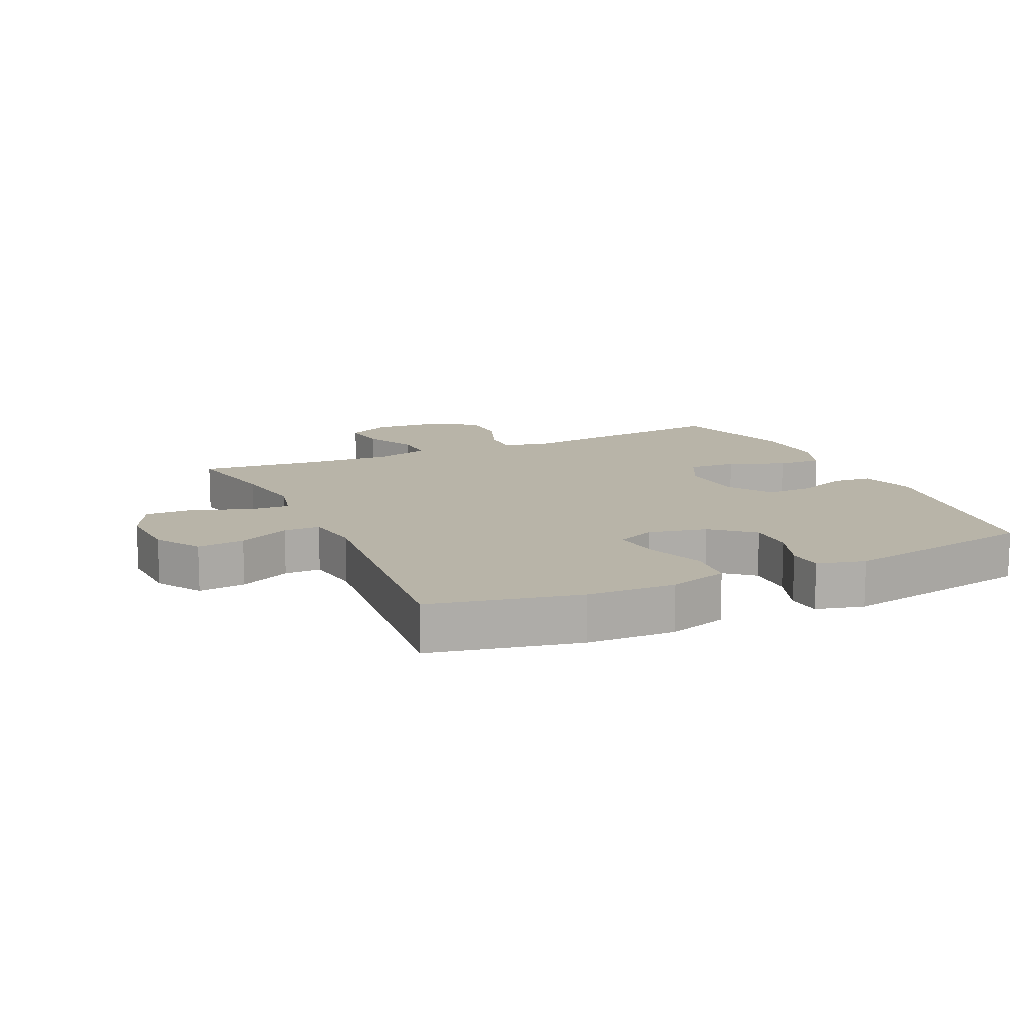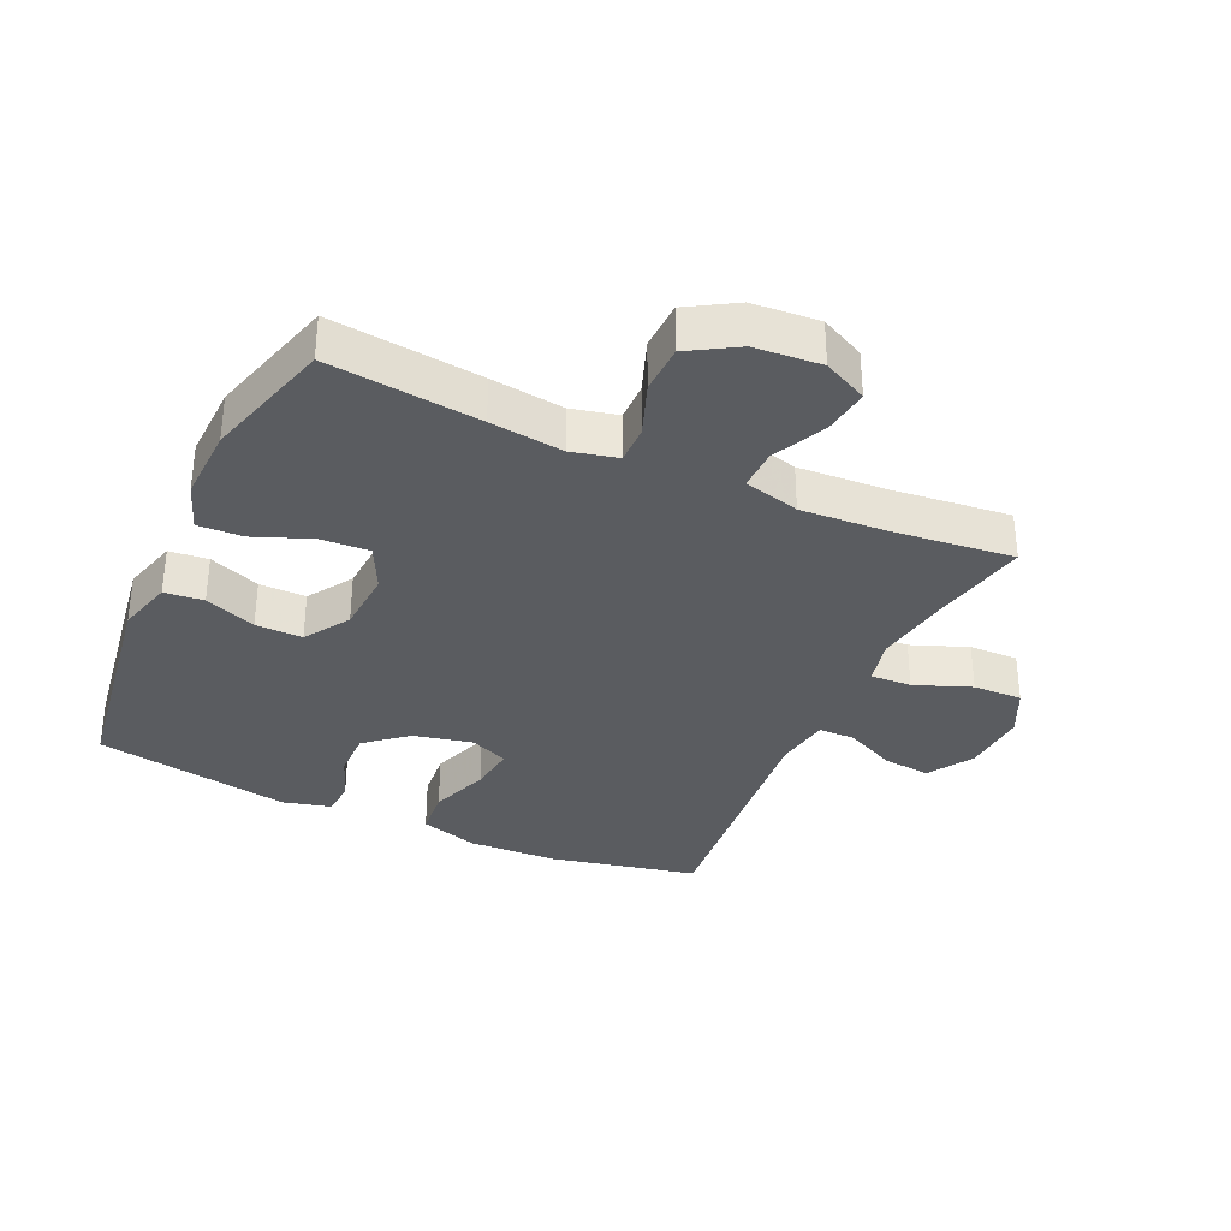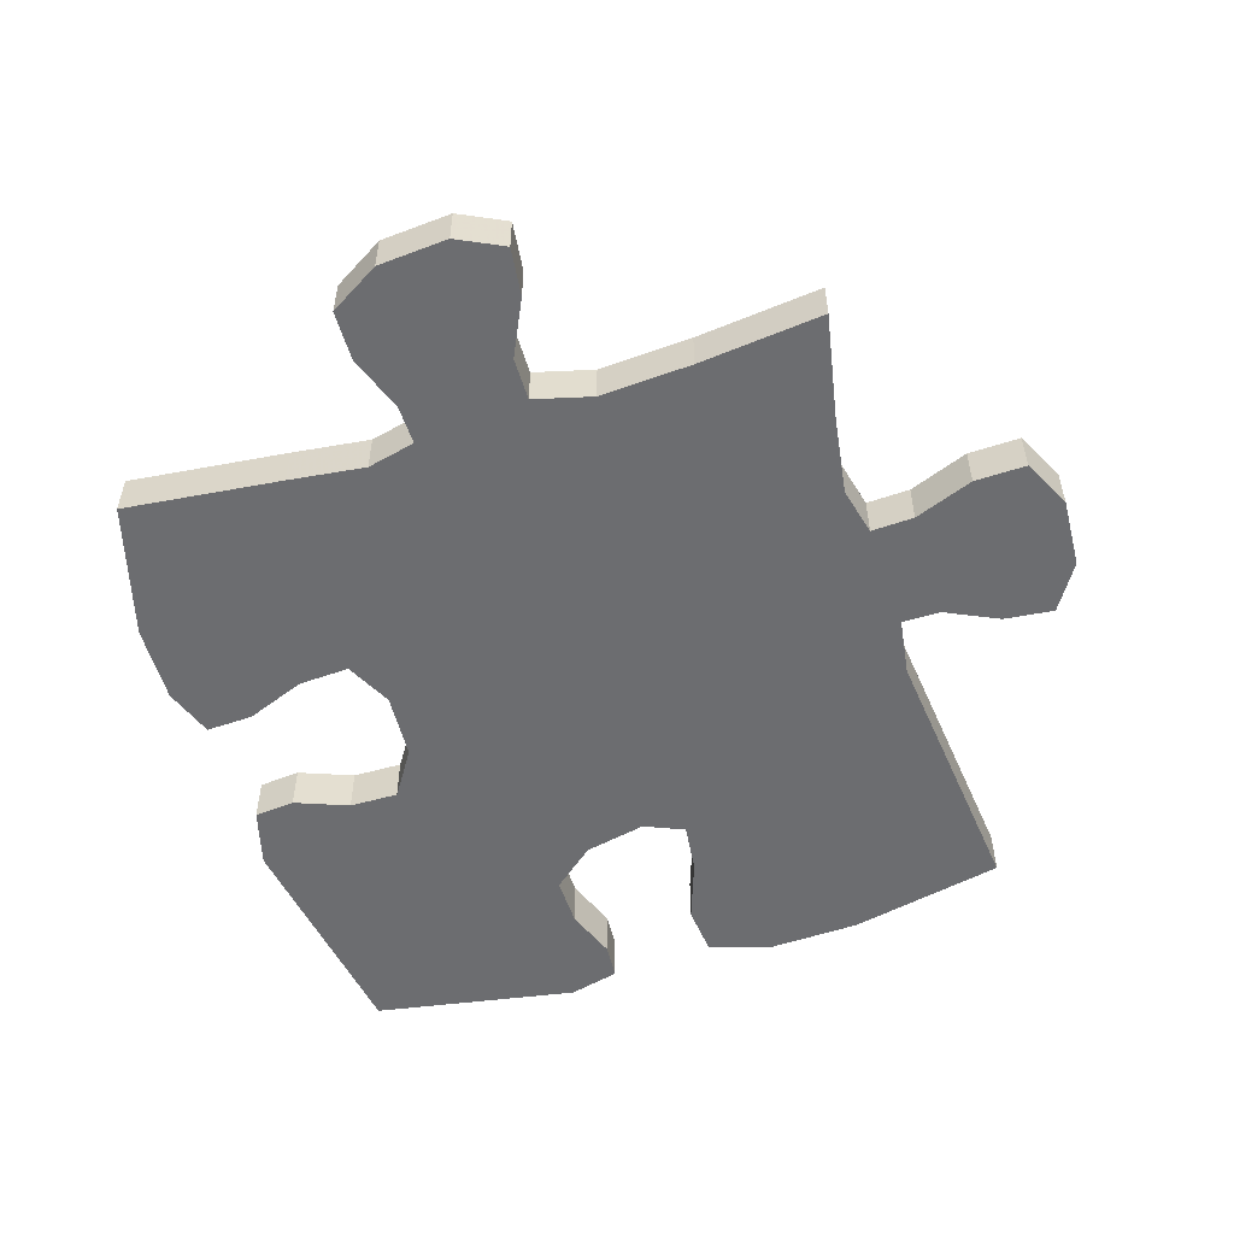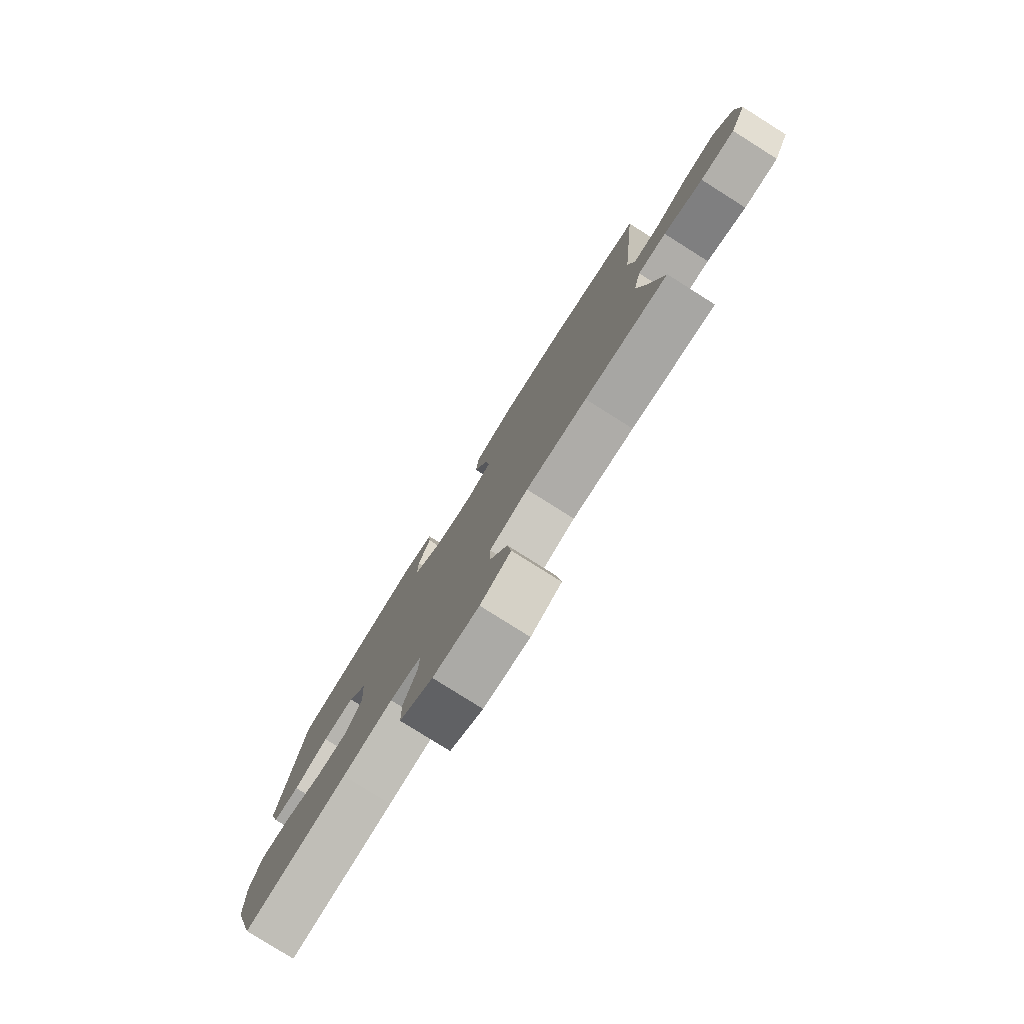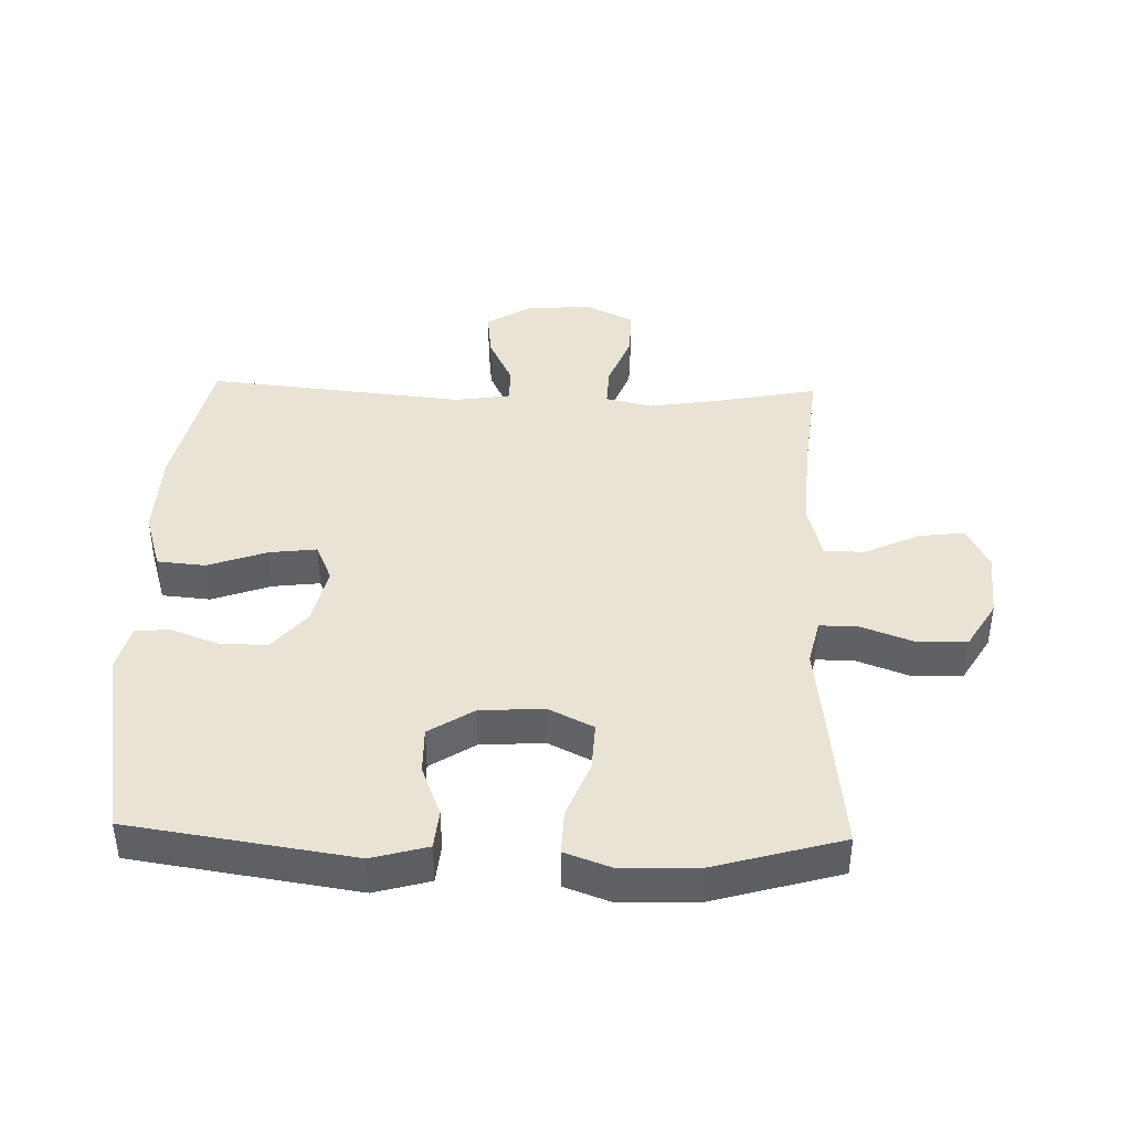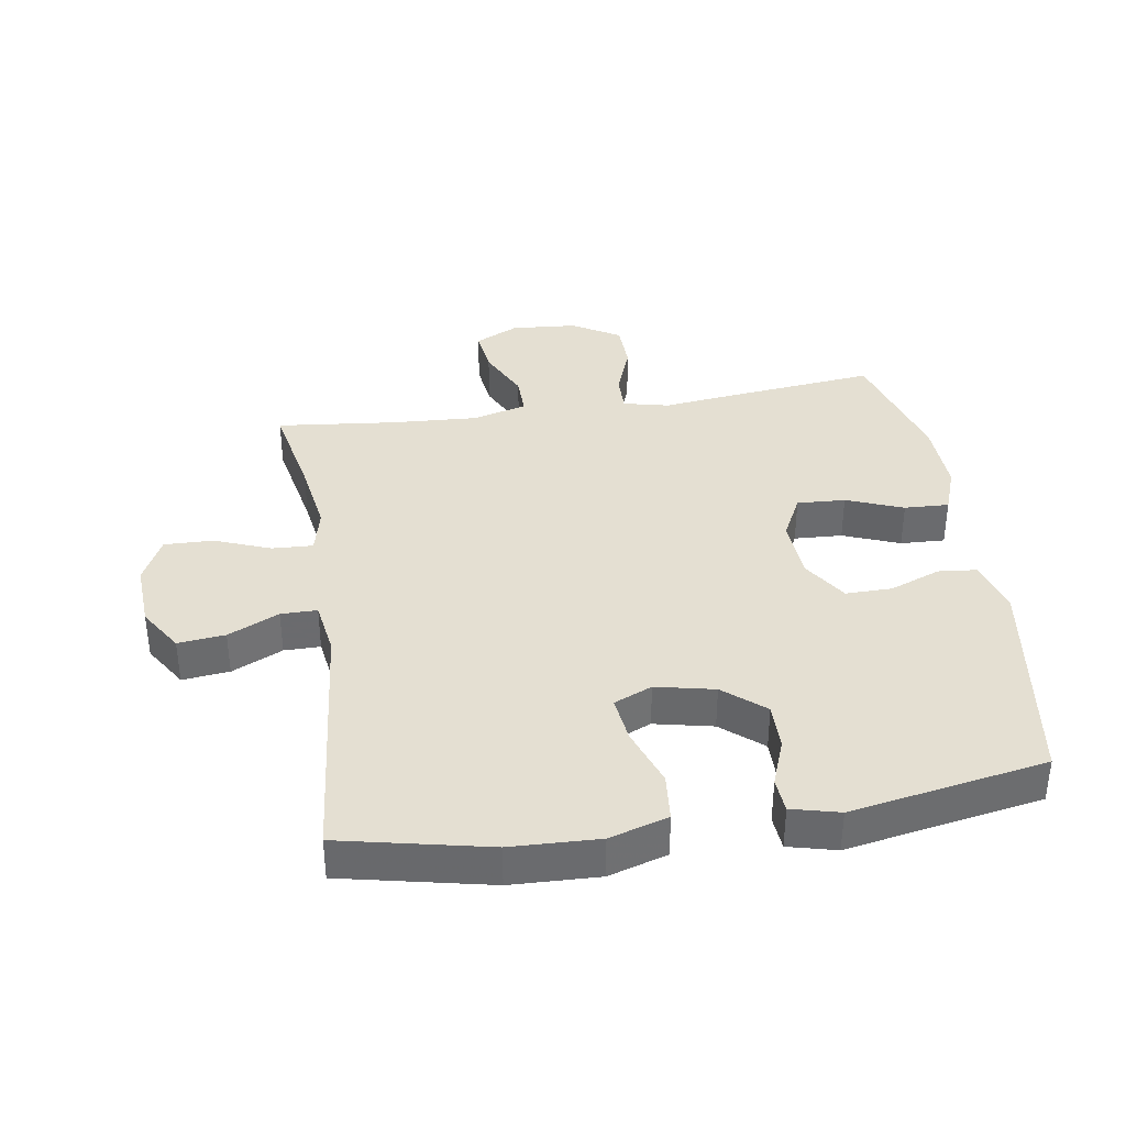
<metadata>
{"format":"obj","ext":"obj","renderer":"f3d","projection":"perspective","resolution":1024,"background":"white","views":[{"elev":13.0,"azim":-24.7,"up":"+Y"},{"elev":-33.8,"azim":155.4,"up":"+Y"},{"elev":-54.0,"azim":-162.4,"up":"+Y"},{"elev":-79.9,"azim":-122.2,"up":"+Z"},{"elev":41.3,"azim":91.6,"up":"+Y"},{"elev":37.0,"azim":-8.9,"up":"+Y"}]}
</metadata>
<code>
v 0.5 0.07 -0.5
v 0.264 0.07 -0.474
v 0.15 0.07 -0.46
v 0.078 0.07 -0.477
v 0.079 0.07 -0.537
v 0.11 0.07 -0.62
v 0.108 0.07 -0.696
v 0.033 0.07 -0.741
v -0.071 0.07 -0.749
v -0.14 0.07 -0.715
v -0.131 0.07 -0.643
v -0.091 0.07 -0.559
v -0.09 0.07 -0.495
v -0.177 0.07 -0.472
v -0.314 0.07 -0.48
v -0.5 0.07 -0.5
v -0.469 0.07 -0.344
v -0.451 0.07 -0.227
v -0.468 0.07 -0.155
v -0.532 0.07 -0.158
v -0.62 0.07 -0.192
v -0.697 0.07 -0.194
v -0.733 0.07 -0.12
v -0.727 0.07 -0.016
v -0.683 0.07 0.054
v -0.609 0.07 0.046
v -0.529 0.07 0.008
v -0.472 0.07 0.008
v -0.459 0.07 0.095
v -0.5 0.07 0.5
v -0.268 0.07 0.55
v -0.13 0.07 0.555
v -0.038 0.07 0.527
v -0.031 0.07 0.452
v -0.064 0.07 0.359
v -0.073 0.07 0.285
v -0.013 0.07 0.259
v 0.079 0.07 0.279
v 0.143 0.07 0.333
v 0.142 0.07 0.407
v 0.114 0.07 0.482
v 0.118 0.07 0.536
v 0.193 0.07 0.555
v 0.5 0.07 0.5
v 0.553 0.07 0.151
v 0.529 0.07 0.064
v 0.468 0.07 0.058
v 0.388 0.07 0.089
v 0.315 0.07 0.09
v 0.27 0.07 0.02
v 0.264 0.07 -0.08
v 0.299 0.07 -0.15
v 0.375 0.07 -0.146
v 0.464 0.07 -0.111
v 0.534 0.07 -0.108
v 0.561 0.07 -0.182
v 0.557 0.07 -0.299
v 0.5 0 -0.5
v 0.264 0 -0.474
v 0.15 0 -0.46
v 0.078 0 -0.477
v 0.079 0 -0.537
v 0.11 0 -0.62
v 0.108 0 -0.696
v 0.033 0 -0.741
v -0.071 0 -0.749
v -0.14 0 -0.715
v -0.131 0 -0.643
v -0.091 0 -0.559
v -0.09 0 -0.495
v -0.177 0 -0.472
v -0.314 0 -0.48
v -0.5 0 -0.5
v -0.469 0 -0.344
v -0.451 0 -0.227
v -0.468 0 -0.155
v -0.532 0 -0.158
v -0.62 0 -0.192
v -0.697 0 -0.194
v -0.733 0 -0.12
v -0.727 0 -0.016
v -0.683 0 0.054
v -0.609 0 0.046
v -0.529 0 0.008
v -0.472 0 0.008
v -0.459 0 0.095
v -0.5 0 0.5
v -0.268 0 0.55
v -0.13 0 0.555
v -0.038 0 0.527
v -0.031 0 0.452
v -0.064 0 0.359
v -0.073 0 0.285
v -0.013 0 0.259
v 0.079 0 0.279
v 0.143 0 0.333
v 0.142 0 0.407
v 0.114 0 0.482
v 0.118 0 0.536
v 0.193 0 0.555
v 0.5 0 0.5
v 0.553 0 0.151
v 0.529 0 0.064
v 0.468 0 0.058
v 0.388 0 0.089
v 0.315 0 0.09
v 0.27 0 0.02
v 0.264 0 -0.08
v 0.299 0 -0.15
v 0.375 0 -0.146
v 0.464 0 -0.111
v 0.534 0 -0.108
v 0.561 0 -0.182
v 0.557 0 -0.299
f 53 54 55 56
f 52 53 56 57
f 45 46 47 48
f 45 48 49
f 44 45 49
f 43 44 49 50
f 40 41 42 43
f 39 40 43 50
f 32 33 34 35
f 32 35 36
f 29 30 31 32
f 28 29 32 36
f 24 25 26 27
f 24 27 28
f 23 24 28
f 20 21 22 23
f 19 20 23 28
f 18 19 28 36
f 15 16 17
f 14 15 17 18
f 13 14 18 36
f 9 10 11 12
f 5 6 7 8
f 4 5 8 9
f 57 1 2 3
f 52 57 3 4
f 38 39 50 51
f 37 38 51 52
f 36 37 52 4
f 12 13 36
f 4 9 12 36
f 113 112 111 110
f 114 113 110 109
f 105 104 103 102
f 106 105 102
f 106 102 101
f 107 106 101 100
f 100 99 98 97
f 107 100 97 96
f 92 91 90 89
f 93 92 89
f 89 88 87 86
f 93 89 86 85
f 84 83 82 81
f 85 84 81
f 85 81 80
f 80 79 78 77
f 85 80 77 76
f 93 85 76 75
f 74 73 72
f 75 74 72 71
f 93 75 71 70
f 69 68 67 66
f 65 64 63 62
f 66 65 62 61
f 60 59 58 114
f 61 60 114 109
f 108 107 96 95
f 109 108 95 94
f 61 109 94 93
f 93 70 69
f 93 69 66 61
f 1 58 59 2
f 2 59 60 3
f 3 60 61 4
f 4 61 62 5
f 5 62 63 6
f 6 63 64 7
f 7 64 65 8
f 8 65 66 9
f 9 66 67 10
f 10 67 68 11
f 11 68 69 12
f 12 69 70 13
f 13 70 71 14
f 14 71 72 15
f 15 72 73 16
f 16 73 74 17
f 17 74 75 18
f 18 75 76 19
f 19 76 77 20
f 20 77 78 21
f 21 78 79 22
f 22 79 80 23
f 23 80 81 24
f 24 81 82 25
f 25 82 83 26
f 26 83 84 27
f 27 84 85 28
f 28 85 86 29
f 29 86 87 30
f 30 87 88 31
f 31 88 89 32
f 32 89 90 33
f 33 90 91 34
f 34 91 92 35
f 35 92 93 36
f 36 93 94 37
f 37 94 95 38
f 38 95 96 39
f 39 96 97 40
f 40 97 98 41
f 41 98 99 42
f 42 99 100 43
f 43 100 101 44
f 44 101 102 45
f 45 102 103 46
f 46 103 104 47
f 47 104 105 48
f 48 105 106 49
f 49 106 107 50
f 50 107 108 51
f 51 108 109 52
f 52 109 110 53
f 53 110 111 54
f 54 111 112 55
f 55 112 113 56
f 56 113 114 57
f 57 114 58 1

</code>
